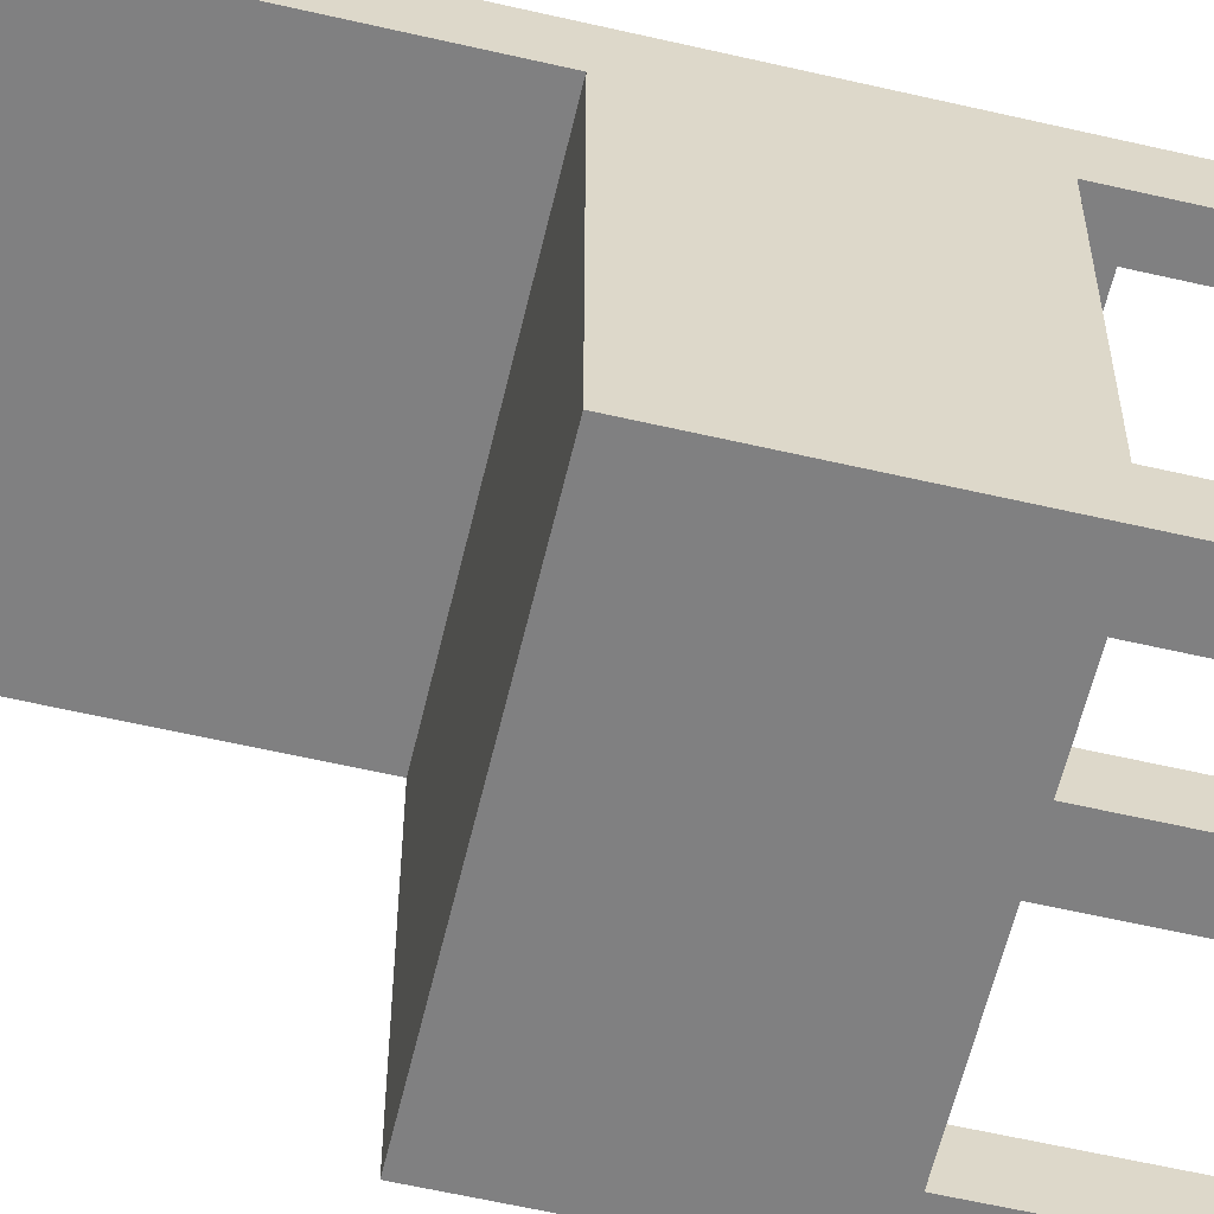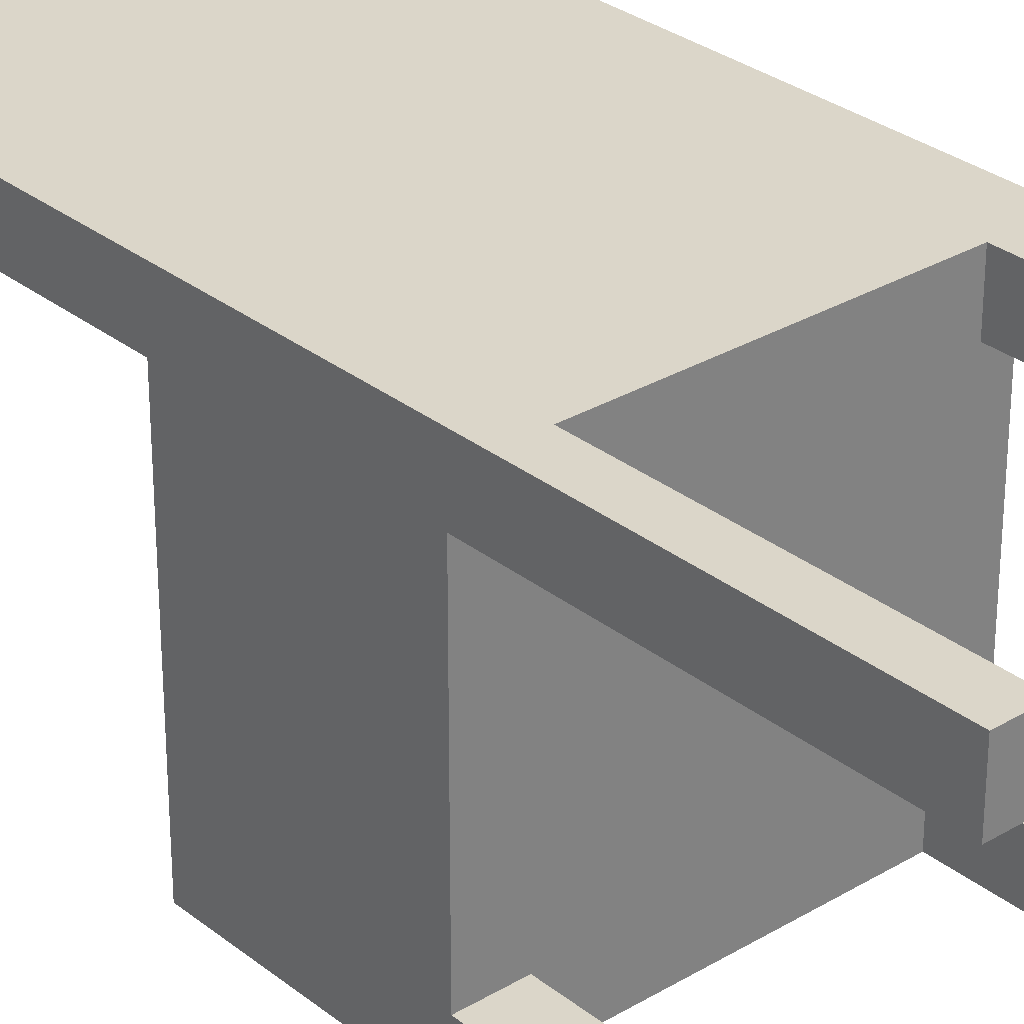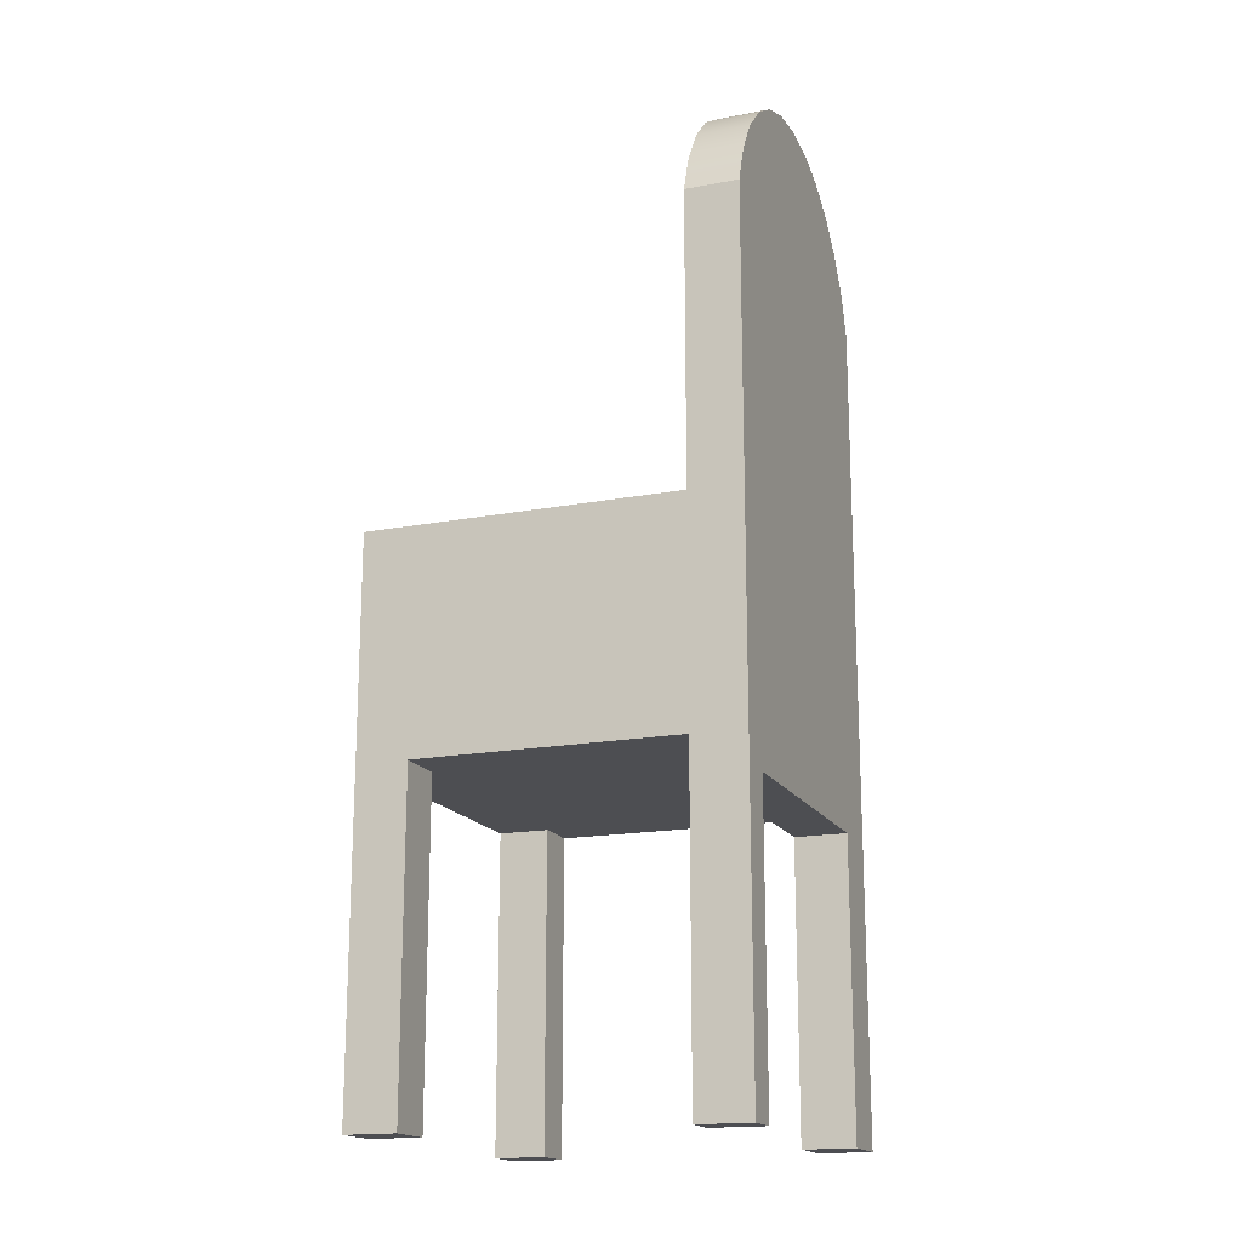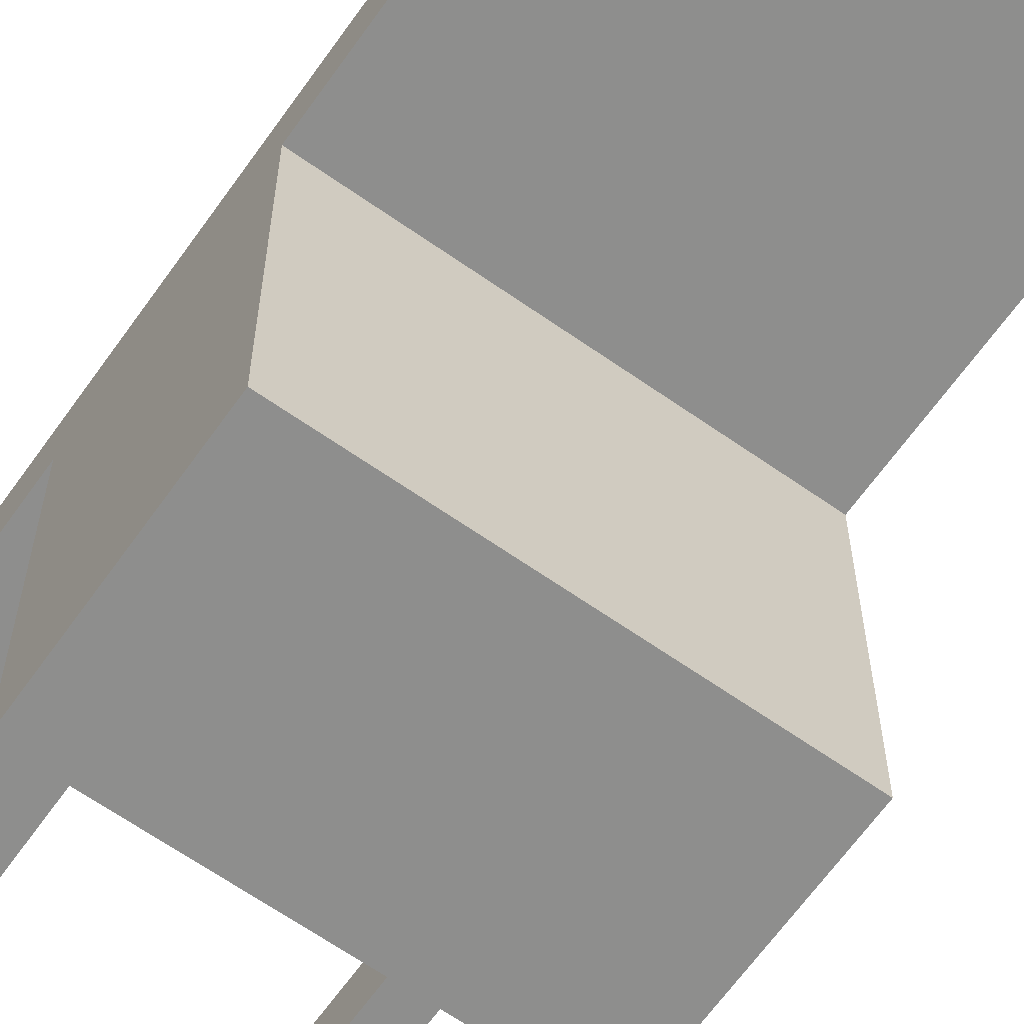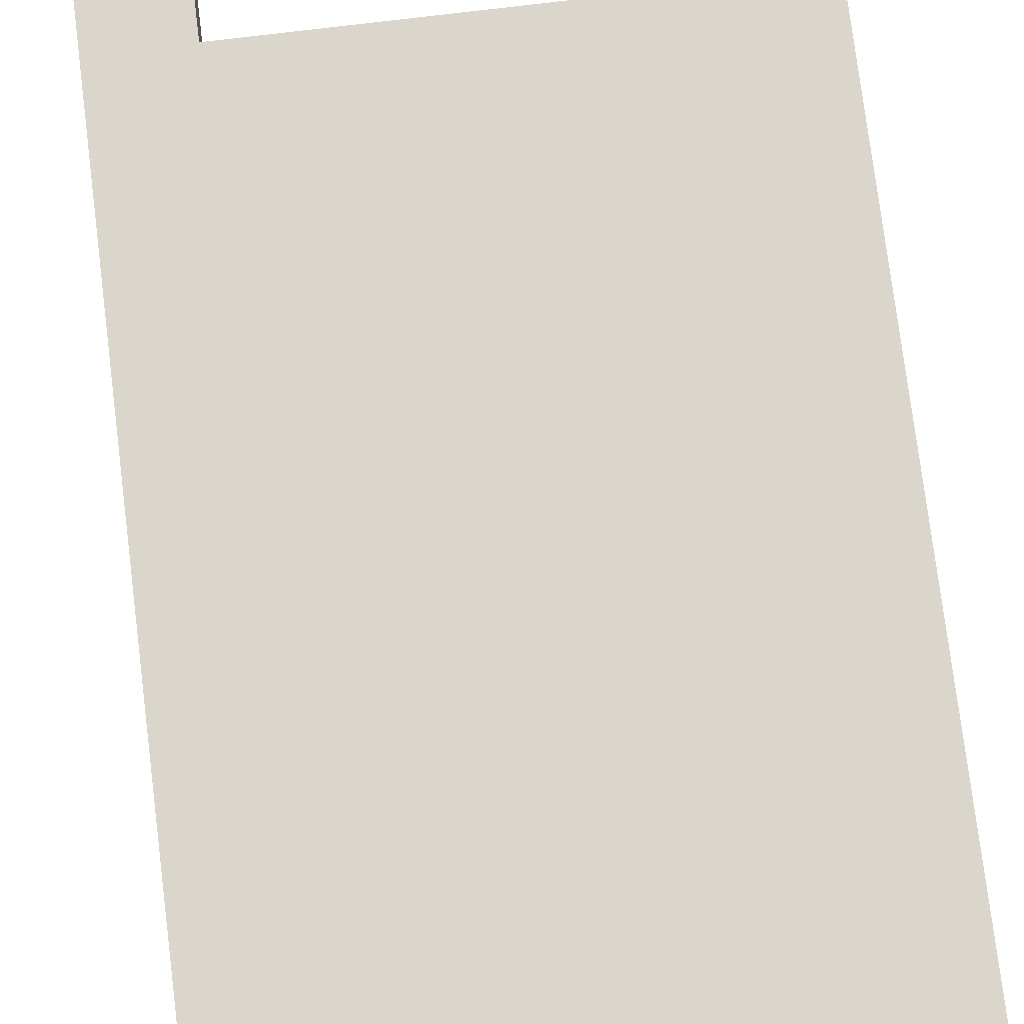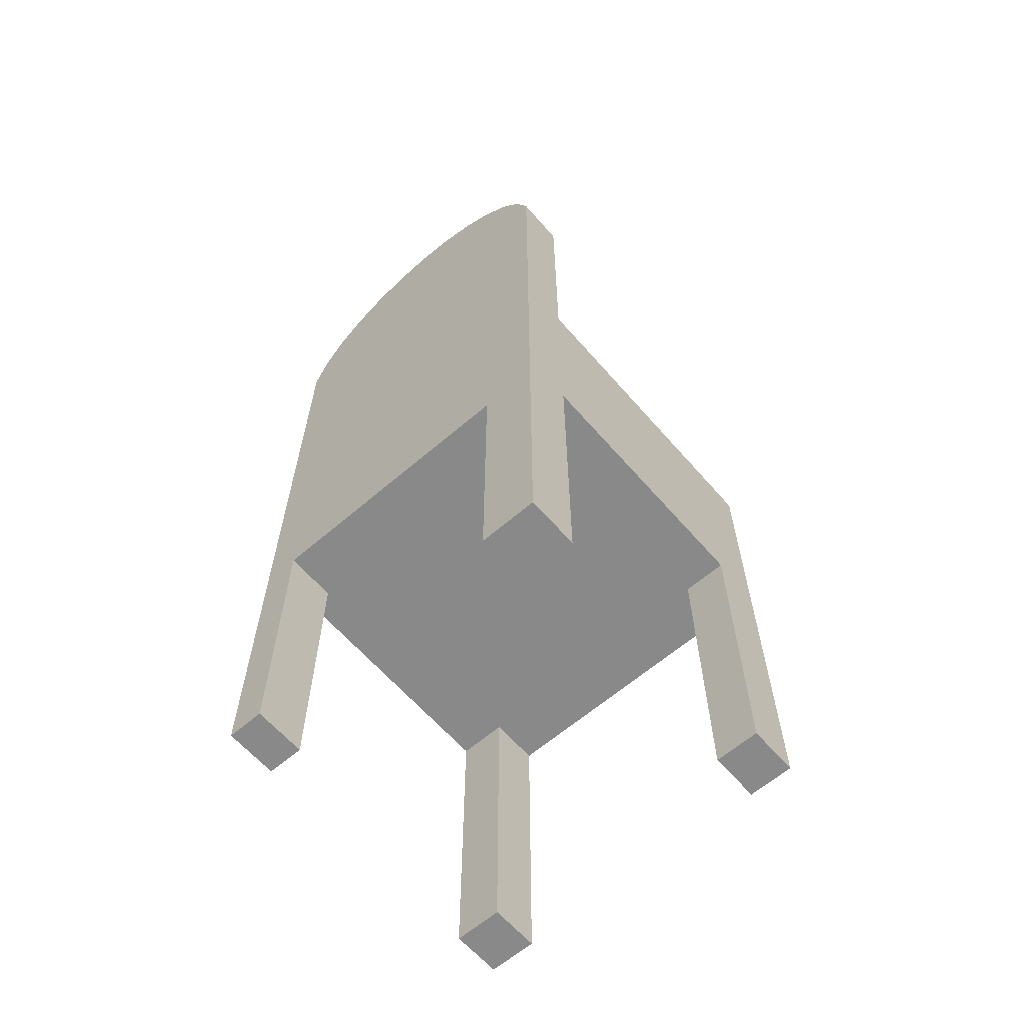
<metadata>
{"format":"obj","ext":"obj","renderer":"f3d","projection":"perspective","resolution":1024,"background":"white","views":[{"elev":-60.2,"azim":-103.3,"up":"+Z"},{"elev":29.8,"azim":-41.1,"up":"+Z"},{"elev":-17.2,"azim":-69.3,"up":"+Y"},{"elev":-64.8,"azim":144.7,"up":"+Z"},{"elev":73.5,"azim":173.0,"up":"+Z"},{"elev":-63.0,"azim":41.0,"up":"+Y"}]}
</metadata>
<code>
v -0.1646 -0.4643 -0.1808
v -0.1197 -0.4643 -0.2274
v -0.1197 -0.4643 -0.1808
v -0.1646 -0.4643 -0.2274
v 0.1667 0.2884 0.1039
v 0.1667 0.02489 0.05617
v 0.1667 0.2884 0.05617
v 0.1667 -0.1732 0.05617
v 0.1667 -0.4643 0.05617
v 0.1667 -0.4643 0.1039
v 0.1667 0.02489 -0.2274
v 0.1667 -0.1732 -0.1808
v 0.1667 -0.4643 -0.2274
v 0.1667 -0.4643 -0.1808
v 0.1148 -0.4643 0.1039
v 0.1148 -0.1993 0.1039
v -0.1314 -0.1993 0.1039
v -0.1314 -0.4643 0.1039
v -0.1646 0.2884 0.1039
v -0.1646 -0.4643 0.1039
v 0.1539 0.324 0.1039
v -0.1518 0.324 0.1039
v 0.1335 0.3559 0.1039
v -0.1314 0.3559 0.1039
v 0.1066 0.3825 0.1039
v -0.1045 0.3825 0.1039
v 0.07442 0.4026 0.1039
v -0.07238 0.4026 0.1039
v 0.03865 0.415 0.1039
v -0.03661 0.415 0.1039
v 0.001019 0.4192 0.1039
v -0.1646 0.02489 -0.2274
v -0.1197 -0.1732 -0.2274
v 0.1255 -0.1732 -0.2274
v 0.1255 -0.4643 -0.2274
v -0.1646 -0.1732 0.05617
v -0.1646 -0.4643 0.05617
v -0.1646 0.02489 0.05617
v -0.1646 0.2884 0.05617
v -0.1646 -0.1732 -0.1808
v 0.1255 -0.1732 -0.1808
v -0.1197 -0.1732 -0.1808
v 0.1148 -0.4643 0.05617
v -0.1314 -0.4643 0.05617
v -0.1314 -0.1993 0.05617
v 0.1148 -0.1993 0.05617
v 0.1255 -0.4643 -0.1808
v -0.1518 0.324 0.05617
v 0.1539 0.324 0.05617
v -0.1314 0.3559 0.05617
v 0.1335 0.3559 0.05617
v 0.1066 0.3825 0.05617
v -0.1045 0.3825 0.05617
v 0.07442 0.4026 0.05617
v -0.07238 0.4026 0.05617
v -0.03661 0.415 0.05617
v 0.03865 0.415 0.05617
v 0.001019 0.4192 0.05617
g SketchUp_ID2
f 1 2 3
f 2 1 4
g SketchUp_ID10
f 5 6 7
f 6 5 8
f 8 5 9
f 9 5 10
f 11 12 13
f 12 11 6
f 12 6 8
f 14 13 12
g SketchUp_ID18
f 5 15 10
f 15 5 16
f 16 5 17
f 18 19 20
f 19 18 17
f 19 17 5
f 19 5 21
f 19 21 22
f 22 21 23
f 22 23 24
f 24 23 25
f 24 25 26
f 26 25 27
f 26 27 28
f 28 27 29
f 28 29 30
f 30 29 31
g SketchUp_ID26
f 32 2 4
f 2 32 33
f 33 32 34
f 34 13 35
f 13 34 11
f 11 34 32
g SketchUp_ID34
f 20 36 37
f 36 20 38
f 38 20 39
f 39 20 19
f 1 32 4
f 32 1 40
f 32 40 38
f 38 40 36
g SketchUp_ID42
f 32 6 11
f 6 32 38
g SketchUp_ID50
f 36 12 8
f 12 36 41
f 41 36 34
f 34 36 42
f 42 36 40
f 33 34 42
g SketchUp_ID58
f 42 1 3
f 1 42 40
g SketchUp_ID66
f 15 9 10
f 9 15 43
g SketchUp_ID72
f 36 44 37
f 44 36 45
f 45 36 46
f 46 9 43
f 9 46 8
f 8 46 36
g SketchUp_ID80
f 17 44 45
f 44 17 18
g SketchUp_ID88
f 17 46 16
f 46 17 45
g SketchUp_ID96
f 15 46 43
f 46 15 16
g SketchUp_ID104
f 20 44 18
f 44 20 37
g SketchUp_ID110
f 12 47 14
f 47 12 41
g SketchUp_ID118
f 47 34 35
f 34 47 41
g SketchUp_ID126
f 42 2 33
f 2 42 3
g SketchUp_ID134
f 47 13 14
f 13 47 35
g SketchUp_ID140
f 39 6 38
f 6 39 7
f 7 39 48
f 7 48 49
f 49 48 50
f 49 50 51
f 51 50 52
f 52 50 53
f 52 53 54
f 54 53 55
f 54 55 56
f 54 56 57
f 57 56 58
g SketchUp_ID148
f 55 30 56
f 30 55 28
f 53 28 55
f 28 53 26
f 56 31 58
f 31 56 30
f 50 26 53
f 26 50 24
f 22 50 48
f 50 22 24
f 19 48 39
f 48 19 22
g SketchUp_ID156
f 21 7 49
f 7 21 5
f 23 49 51
f 49 23 21
f 52 23 51
f 23 52 25
f 54 25 52
f 25 54 27
f 57 27 54
f 27 57 29
f 58 29 57
f 29 58 31

</code>
